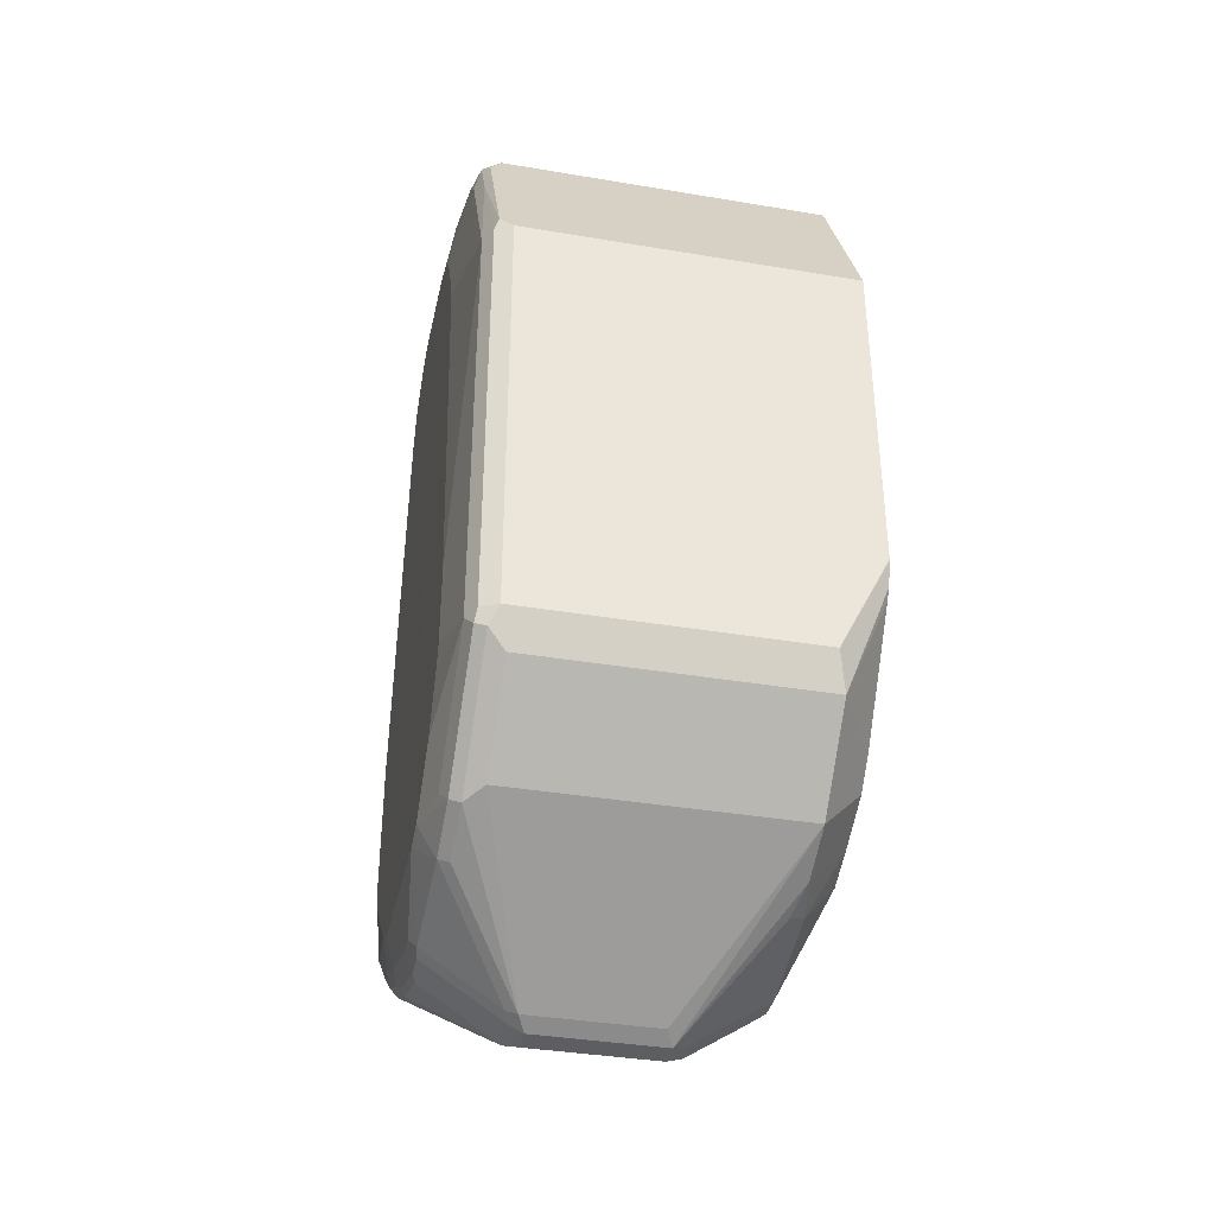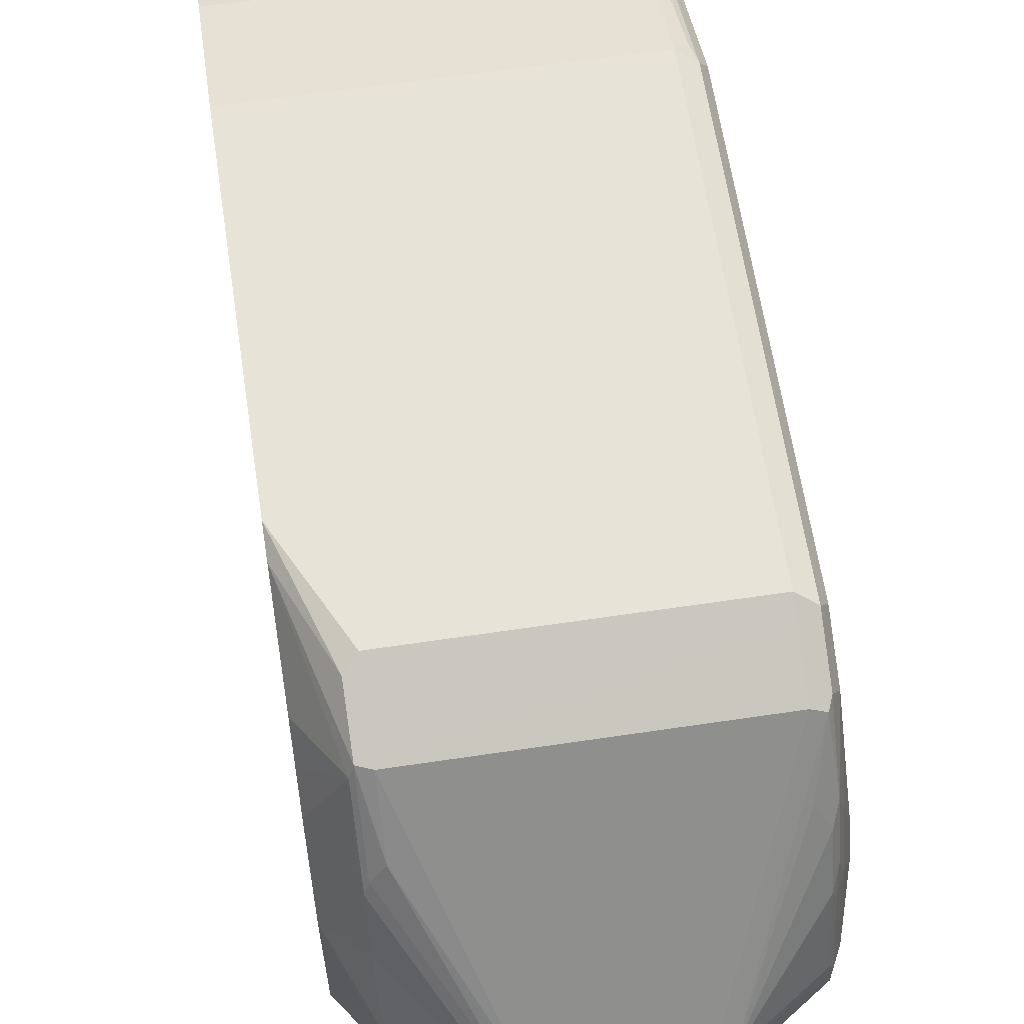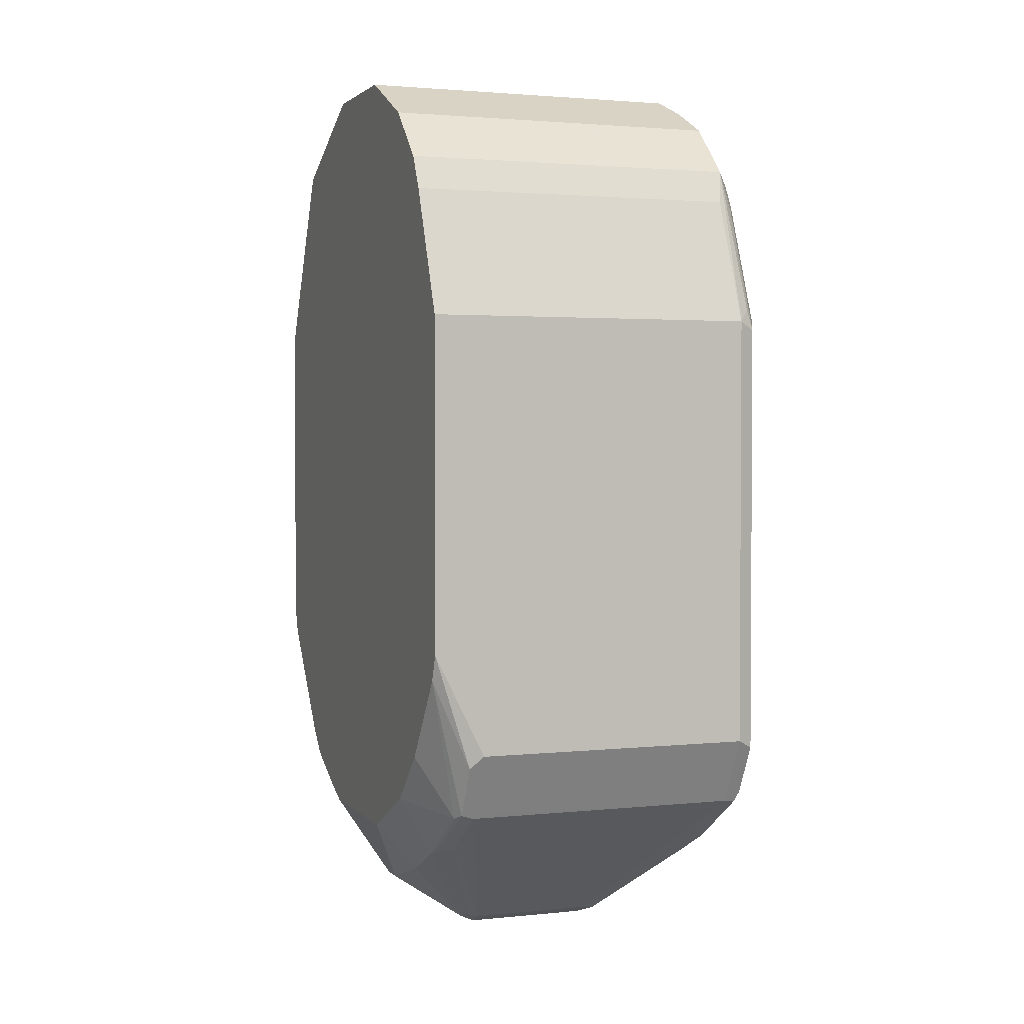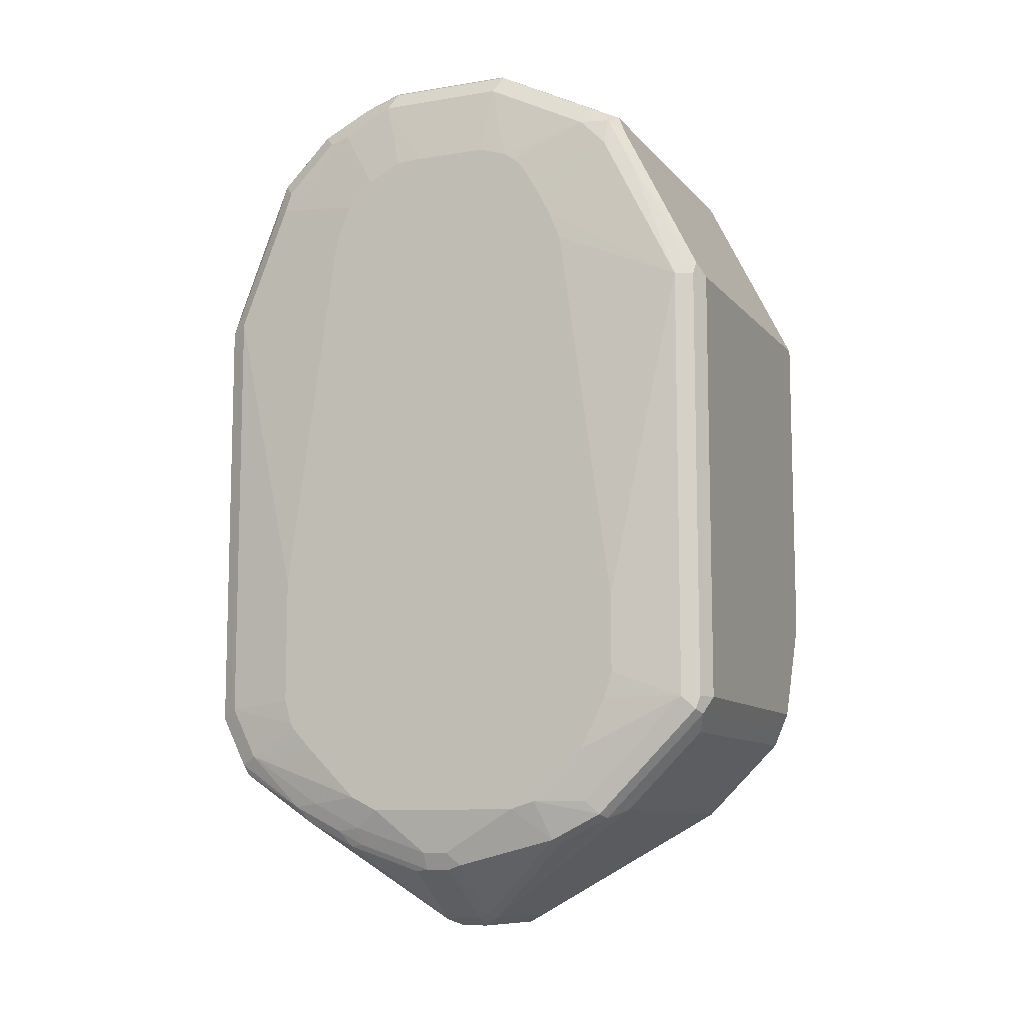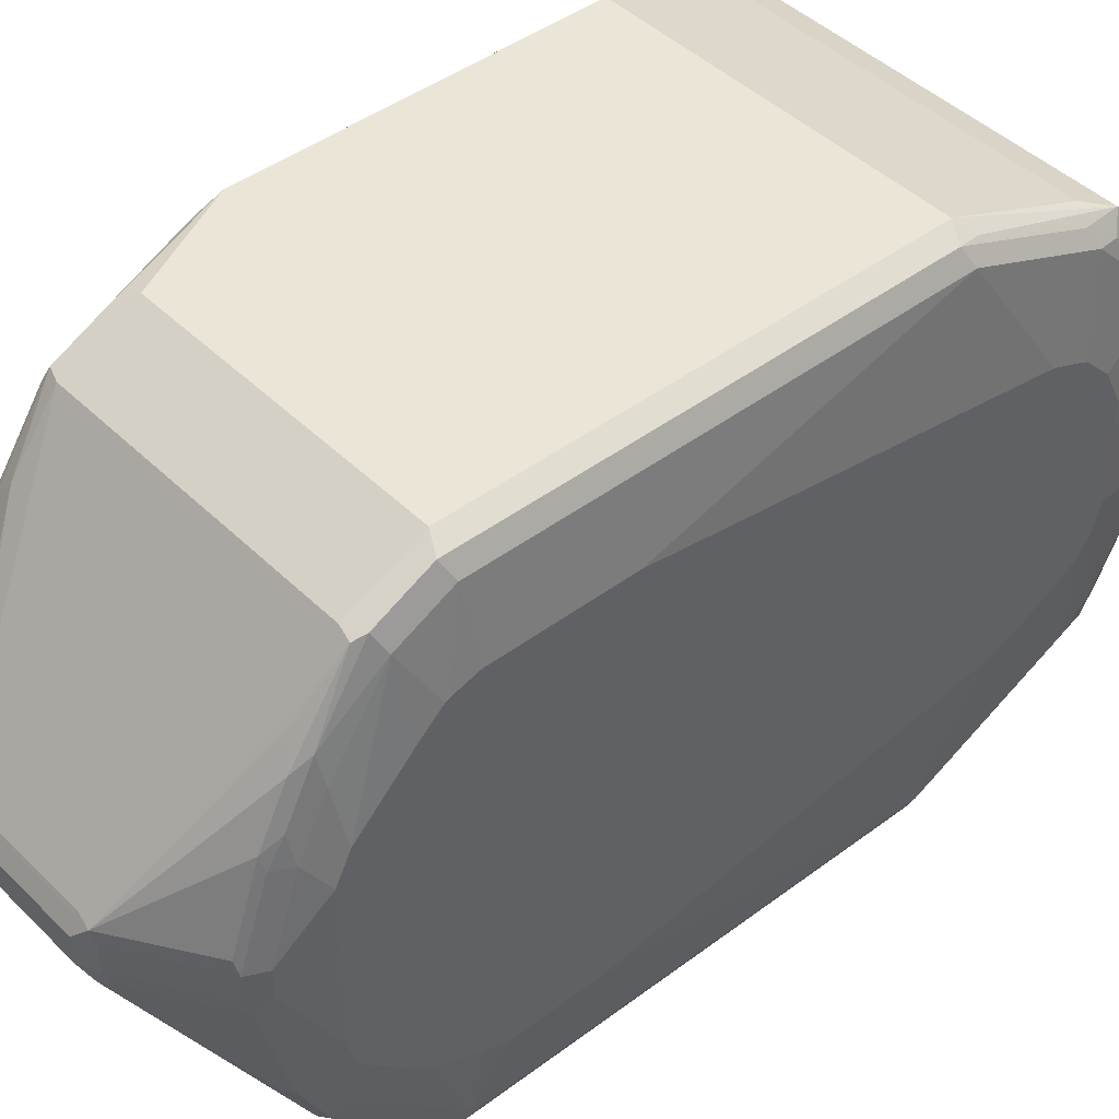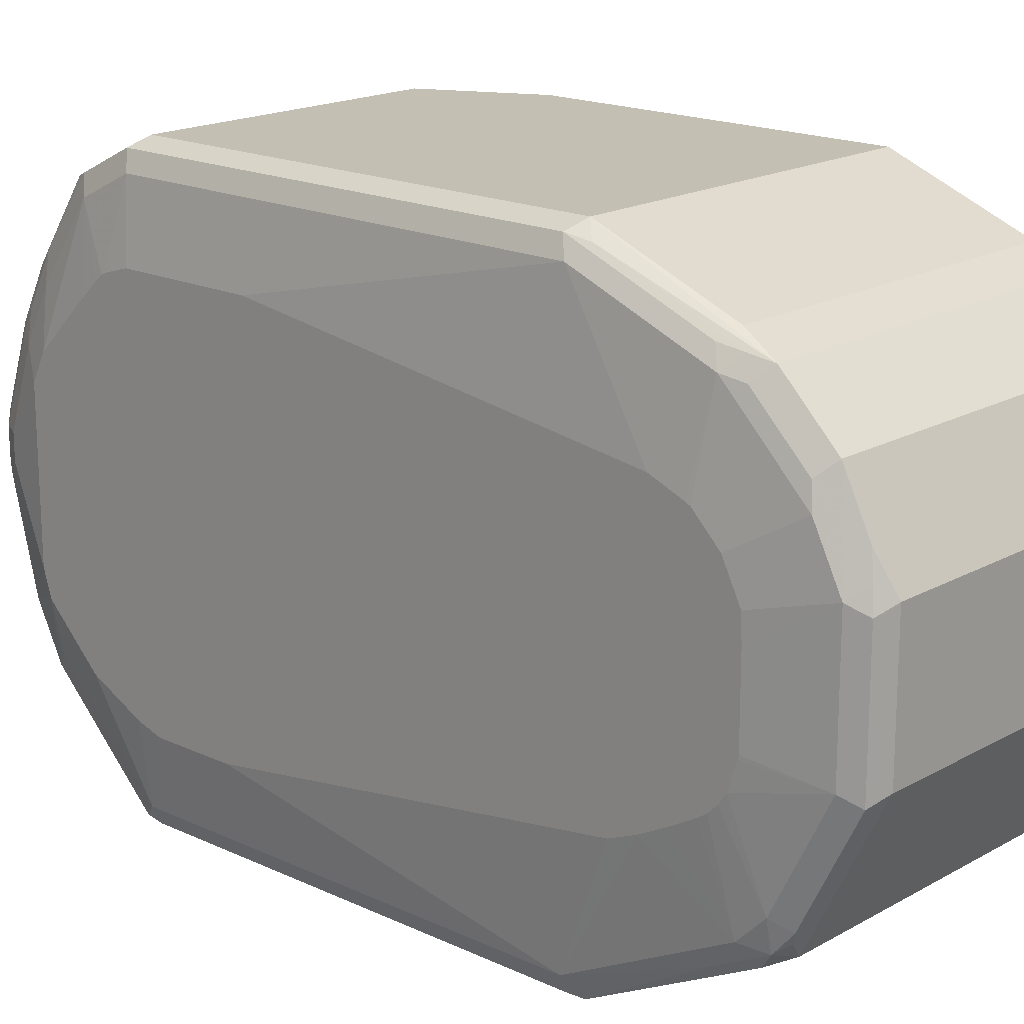
<metadata>
{"format":"obj","ext":"obj","renderer":"f3d","projection":"perspective","resolution":1024,"background":"white","views":[{"elev":-37.4,"azim":-12.2,"up":"+Z"},{"elev":62.3,"azim":171.4,"up":"+Y"},{"elev":2.2,"azim":159.7,"up":"+Z"},{"elev":-9.9,"azim":-67.0,"up":"+Z"},{"elev":44.1,"azim":-131.3,"up":"+Y"},{"elev":17.8,"azim":-47.5,"up":"+Y"}]}
</metadata>
<code>
v -0.7677 0.0925 -0.3052
v -0.7739 0.08941 -0.3083
v -0.7723 0.08785 -0.3006
v -0.7708 0.06782 -0.2467
v -0.7677 0.07399 -0.259
v -0.6476 0.0925 -0.3052
v -0.7677 0.0925 -0.4624
v -0.777 0.08323 -0.3052
v -0.7739 0.0709 -0.2621
v -0.7723 0.06937 -0.2544
v -0.7739 0.08941 -0.4655
v -0.6476 0.06782 -0.2467
v -0.6476 0.07391 -0.2588
v -0.7754 0.06319 -0.2513
v -0.7708 0.05857 -0.2374
v -0.6476 0.07399 -0.259
v -0.6476 0.0925 -0.4254
v -0.666 0.0925 -0.4624
v -0.7677 0.08941 -0.4686
v -0.7808 0.03858 -0.2759
v -0.777 0.06473 -0.259
v -0.777 0.08323 -0.4624
v -0.7808 0.0582 -0.4135
v -0.7723 0.07861 -0.4879
v -0.7739 0.08015 -0.4841
v -0.777 0.07399 -0.481
v -0.6476 0.05857 -0.2374
v -0.7754 0.05395 -0.242
v -0.7708 0.04931 -0.2282
v -0.6476 0.08905 -0.4349
v -0.6613 0.09016 -0.4671
v -0.666 0.08941 -0.4686
v -0.6613 0.08092 -0.4856
v -0.7677 0.08015 -0.4871
v -0.7808 0.03395 -0.2644
v -0.7808 0.03316 -0.2628
v -0.7808 0.02392 -0.2536
v -0.777 0.04624 -0.2405
v -0.7808 0.05481 -0.4701
v -0.7808 0.05549 -0.4688
v -0.7808 0.0582 -0.4597
v -0.7446 0.004614 -0.5434
v -0.7677 0.05857 -0.5025
v -0.7723 0.05087 -0.5064
v -0.7746 0.05549 -0.5006
v -0.777 0.04624 -0.4995
v -0.7808 0.02842 -0.4972
v -0.7808 0.04692 -0.4787
v -0.7808 0.05246 -0.4728
v -0.6476 0.04931 -0.2282
v -0.7754 0.04469 -0.2328
v -0.777 0.03698 -0.2313
v -0.777 0.0185 -0.222
v -0.7723 0.02312 -0.2174
v -0.7708 0.03083 -0.2189
v -0.7677 0.0185 -0.2127
v -0.6476 0.06794 -0.4655
v -0.6598 0.07708 -0.4871
v -0.6598 0.04931 -0.5056
v -0.6613 0.05318 -0.5041
v -0.666 0.05857 -0.5025
v -0.666 0.08015 -0.4871
v -0.74 0.006148 -0.5426
v -0.7808 0.01159 -0.2474
v -0.6937 0.006148 -0.5426
v -0.6937 -7.24e-06 -0.5457
v -0.74 -7.24e-06 -0.5457
v -0.74 -0.00925 -0.5457
v -0.7461 -0.00925 -0.5426
v -0.7461 -7.24e-06 -0.5426
v -0.7723 0.004614 -0.5249
v -0.7723 0.03236 -0.5156
v -0.7746 0.03698 -0.5099
v -0.777 0.02774 -0.5087
v -0.7808 0.0185 -0.5022
v -0.6476 0.0185 -0.2127
v -0.777 -0.02773 -0.222
v -0.7739 0.01541 -0.2158
v -0.7808 0.002702 -0.247
v -0.7677 -0.02773 -0.2127
v -0.6476 0.05869 -0.4747
v -0.6476 0.04945 -0.484
v -0.6476 0.04929 -0.4841
v -0.659 0.05664 -0.4995
v -0.6598 0.03083 -0.5149
v -0.6876 0.00308 -0.5426
v -0.6891 0.006924 -0.5411
v -0.6476 0.0432 -0.4872
v -0.6937 -0.00925 -0.5457
v -0.743 -0.0154 -0.5426
v -0.7469 -0.01387 -0.5411
v -0.7739 -0.00925 -0.5241
v -0.7739 -7.24e-06 -0.5241
v -0.7739 0.02774 -0.5149
v -0.777 -7.24e-06 -0.518
v -0.7808 -0.037 -0.5022
v -0.6476 -0.02773 -0.2127
v -0.7739 -0.03082 -0.2158
v -0.7808 -0.02391 -0.247
v -0.7808 -0.02516 -0.2473
v -0.7808 -0.03431 -0.2503
v -0.777 -0.06474 -0.2405
v -0.7723 -0.03469 -0.2174
v -0.7677 -0.05857 -0.2282
v -0.6598 0.00308 -0.5241
v -0.6476 0.01868 -0.4995
v -0.6876 -0.006182 -0.5426
v -0.6968 -0.0154 -0.5426
v -0.6598 -0.04315 -0.5149
v -0.666 -0.04624 -0.518
v -0.6629 -0.05857 -0.5118
v -0.6629 -0.07707 -0.5025
v -0.7646 -0.07707 -0.5025
v -0.7708 -0.0709 -0.5056
v -0.7708 -0.05241 -0.5149
v -0.7746 -0.01387 -0.5226
v -0.7746 -0.05086 -0.5133
v -0.777 -0.00925 -0.518
v -0.7808 -0.04612 -0.4993
v -0.6476 -0.05857 -0.2282
v -0.7739 -0.04933 -0.2251
v -0.7808 -0.03811 -0.2528
v -0.7746 -0.07514 -0.2405
v -0.7739 -0.06781 -0.2343
v -0.7808 -0.04128 -0.256
v -0.777 -0.07399 -0.2498
v -0.7723 -0.07167 -0.2359
v -0.7677 -0.07707 -0.2374
v -0.6567 -7.24e-06 -0.518
v -0.6598 -0.006182 -0.5241
v -0.6476 0.0184 -0.4995
v -0.6476 -0.03708 -0.4995
v -0.6476 -0.04996 -0.4939
v -0.6476 -0.06847 -0.4847
v -0.6629 -0.09558 -0.4841
v -0.7646 -0.09558 -0.4841
v -0.7708 -0.08016 -0.4964
v -0.7746 -0.07861 -0.4948
v -0.7746 -0.06936 -0.5041
v -0.777 -0.06474 -0.4995
v -0.777 -0.09249 -0.4717
v -0.7808 -0.0646 -0.4808
v -0.6476 -0.07707 -0.2374
v -0.777 -0.1017 -0.3052
v -0.7746 -0.08438 -0.259
v -0.7723 -0.09018 -0.2636
v -0.7723 -0.08092 -0.2451
v -0.7808 -0.04331 -0.259
v -0.7808 -0.04853 -0.2682
v -0.7808 -0.05331 -0.2775
v -0.7677 -0.08016 -0.2436
v -0.6567 -0.00925 -0.518
v -0.6476 -0.07771 -0.4754
v -0.6629 -0.1048 -0.4748
v -0.7646 -0.1048 -0.4748
v -0.7708 -0.1079 -0.4686
v -0.7746 -0.08787 -0.4856
v -0.777 -0.1017 -0.4624
v -0.7808 -0.07387 -0.4623
v -0.6476 -0.08016 -0.2436
v -0.7739 -0.1079 -0.3052
v -0.7808 -0.05707 -0.2868
v -0.7808 -0.07669 -0.4254
v -0.7723 -0.1087 -0.3006
v -0.7677 -0.111 -0.3052
v -0.6476 -0.1055 -0.4385
v -0.6691 -0.1079 -0.4686
v -0.6476 -0.1081 -0.4345
v -0.6476 -0.1088 -0.4325
v -0.666 -0.111 -0.4624
v -0.7677 -0.111 -0.4624
v -0.7739 -0.1079 -0.4624
v -0.7746 -0.1064 -0.4671
v -0.7808 -0.07669 -0.4532
v -0.6476 -0.111 -0.3052
v -0.6476 -0.1108 -0.4263
v -0.6476 -0.111 -0.4254
f 90 112 113
f 91 115 117
f 90 108 112
f 90 115 91
f 90 114 115
f 90 113 114
f 89 112 108
f 86 130 107
f 89 110 111
f 89 109 110
f 89 107 109
f 86 105 130
f 85 106 105
f 85 88 106
f 91 117 116
f 80 120 97
f 85 105 86
f 89 111 112
f 92 116 93
f 102 126 123
f 93 95 94
f 105 152 130
f 80 104 120
f 105 129 152
f 104 143 120
f 104 128 143
f 103 128 104
f 103 127 128
f 103 121 127
f 93 116 95
f 102 125 126
f 102 124 121
f 102 123 124
f 101 122 102
f 98 121 103
f 96 117 119
f 96 116 117
f 96 118 116
f 95 116 118
f 102 122 125
f 80 103 104
f 61 87 65
f 77 121 98
f 66 107 89
f 66 86 107
f 66 87 86
f 65 87 66
f 61 65 62
f 60 87 61
f 59 88 85
f 59 83 88
f 66 89 68
f 59 84 83
f 59 86 87
f 59 85 86
f 58 84 59
f 58 83 84
f 58 82 83
f 58 81 82
f 57 81 58
f 105 106 131
f 59 87 60
f 80 98 103
f 66 68 67
f 68 108 90
f 77 102 121
f 77 101 102
f 77 100 101
f 77 99 100
f 75 118 96
f 75 95 118
f 74 95 75
f 74 94 95
f 68 89 108
f 73 94 74
f 71 94 72
f 71 93 94
f 69 93 70
f 69 92 93
f 69 116 92
f 69 91 116
f 68 91 69
f 68 90 91
f 72 94 73
f 105 131 129
f 145 164 146
f 109 111 110
f 146 165 151
f 146 164 165
f 56 97 76
f 145 161 164
f 144 172 161
f 144 158 172
f 144 174 158
f 144 163 174
f 151 165 175
f 144 162 163
f 144 161 145
f 142 158 159
f 141 173 158
f 141 157 173
f 140 157 141
f 138 140 139
f 138 157 140
f 137 156 157
f 144 150 162
f 136 156 137
f 151 175 160
f 154 167 156
f 165 177 175
f 165 170 177
f 165 171 170
f 161 171 165
f 161 172 171
f 161 165 164
f 158 173 172
f 158 174 159
f 153 166 154
f 156 170 171
f 156 173 157
f 156 172 173
f 156 171 172
f 154 170 167
f 154 169 170
f 154 168 169
f 154 166 168
f 154 156 155
f 156 167 170
f 136 155 156
f 135 155 136
f 135 154 155
f 119 141 158
f 119 140 141
f 117 139 119
f 115 139 117
f 114 139 115
f 114 138 139
f 114 157 138
f 114 137 157
f 119 158 142
f 114 136 137
f 112 136 113
f 112 135 136
f 112 134 135
f 111 134 112
f 111 133 134
f 109 133 111
f 109 132 133
f 109 130 132
f 113 136 114
f 119 139 140
f 121 124 127
f 123 128 127
f 134 154 135
f 134 153 154
f 130 152 132
f 129 132 152
f 129 131 132
f 128 160 143
f 128 151 160
f 128 146 151
f 128 147 146
f 126 150 144
f 126 149 150
f 126 148 149
f 125 148 126
f 123 147 128
f 123 146 147
f 123 145 146
f 123 144 145
f 123 126 144
f 123 127 124
f 107 130 109
f 56 80 97
f 22 40 41
f 56 78 98
f 9 21 10
f 8 23 20
f 8 41 23
f 8 22 41
f 8 20 21
f 7 19 11
f 7 32 19
f 7 18 32
f 10 21 14
f 6 30 17
f 6 81 57
f 6 82 81
f 6 83 82
f 6 88 83
f 6 106 88
f 6 131 106
f 6 132 131
f 6 133 132
f 6 57 30
f 6 134 133
f 11 19 24
f 11 25 26
f 20 49 48
f 20 39 49
f 20 40 39
f 20 41 40
f 20 23 41
f 20 35 21
f 19 34 24
f 19 33 34
f 11 24 25
f 19 32 33
f 17 31 18
f 17 30 31
f 15 50 27
f 15 29 50
f 15 51 29
f 15 28 51
f 14 21 28
f 11 26 22
f 18 31 32
f 20 48 47
f 6 153 134
f 6 168 166
f 3 10 4
f 2 22 8
f 2 11 22
f 2 10 3
f 2 9 10
f 2 21 9
f 2 8 21
f 1 11 2
f 4 12 13
f 1 7 11
f 1 17 18
f 1 6 17
f 1 16 6
f 1 5 16
f 1 4 5
f 1 3 4
f 1 2 3
f 169 176 170
f 1 18 7
f 6 166 153
f 4 13 5
f 4 14 28
f 6 169 168
f 6 176 169
f 6 177 176
f 6 175 177
f 6 160 175
f 6 143 160
f 6 120 143
f 6 97 120
f 4 10 14
f 6 76 97
f 6 27 50
f 6 12 27
f 6 13 12
f 6 16 13
f 5 13 16
f 4 27 12
f 4 15 27
f 4 28 15
f 6 50 76
f 56 98 80
f 20 47 75
f 20 96 119
f 42 66 67
f 42 65 66
f 42 63 65
f 37 52 38
f 37 53 52
f 37 64 53
f 34 65 63
f 34 62 65
f 42 67 68
f 33 62 34
f 33 60 61
f 33 59 60
f 33 58 59
f 31 33 32
f 30 33 31
f 30 58 33
f 30 57 58
f 29 76 50
f 33 61 62
f 29 56 76
f 42 68 69
f 42 70 93
f 54 56 55
f 54 78 56
f 53 99 77
f 53 79 99
f 53 64 79
f 53 78 54
f 53 98 78
f 53 77 98
f 42 69 70
f 46 75 47
f 46 73 74
f 45 73 46
f 44 73 45
f 44 72 73
f 42 44 43
f 42 72 44
f 42 71 72
f 42 93 71
f 46 74 75
f 20 75 96
f 29 55 56
f 29 53 54
f 20 36 35
f 20 37 36
f 20 64 37
f 20 79 64
f 20 99 79
f 20 100 99
f 20 101 100
f 20 122 101
f 21 35 36
f 20 125 122
f 20 149 148
f 20 150 149
f 20 162 150
f 20 163 162
f 20 174 163
f 20 159 174
f 20 142 159
f 20 119 142
f 20 148 125
f 29 54 55
f 21 36 37
f 21 38 28
f 29 52 53
f 29 51 52
f 28 52 51
f 28 38 52
f 26 49 39
f 26 48 49
f 26 47 48
f 26 46 47
f 21 37 38
f 26 45 46
f 24 45 25
f 24 44 45
f 24 43 44
f 24 42 43
f 24 63 42
f 24 34 63
f 22 39 40
f 22 26 39
f 25 45 26
f 170 176 177

</code>
